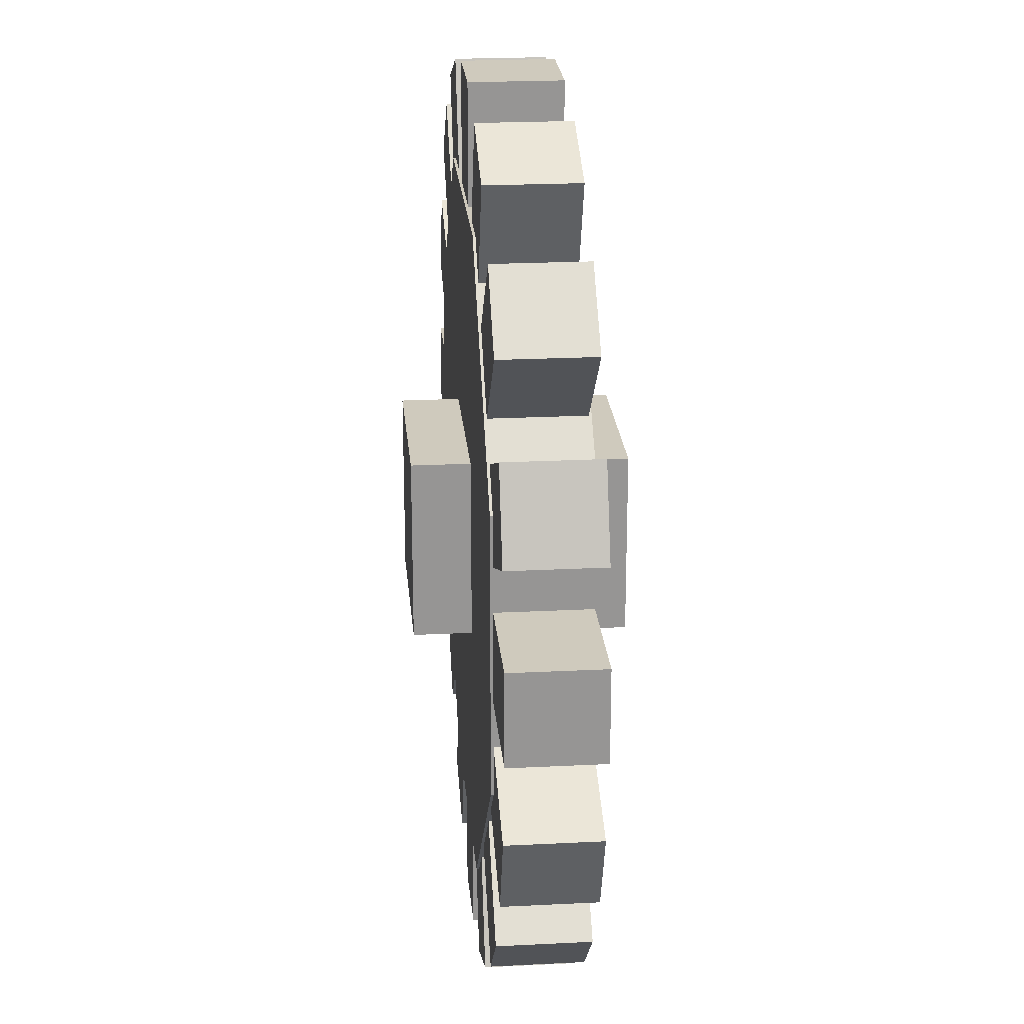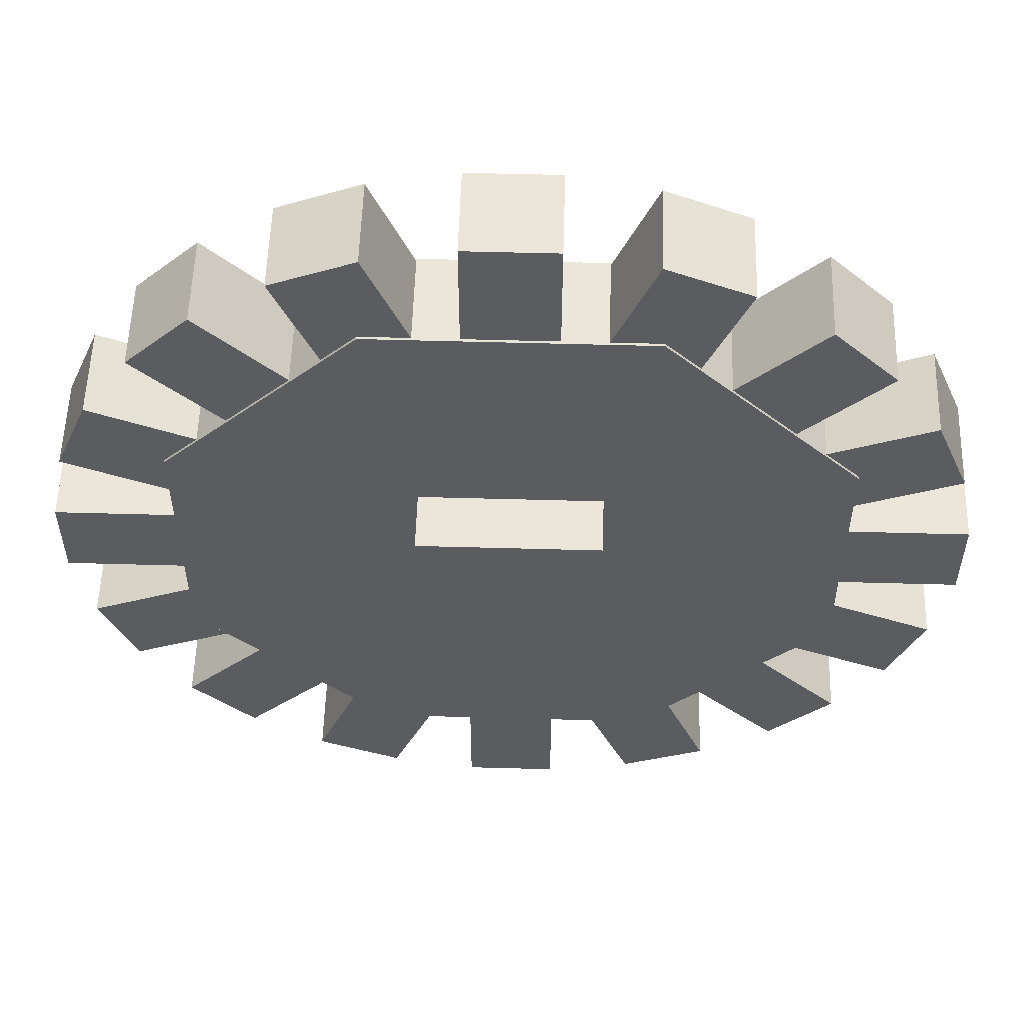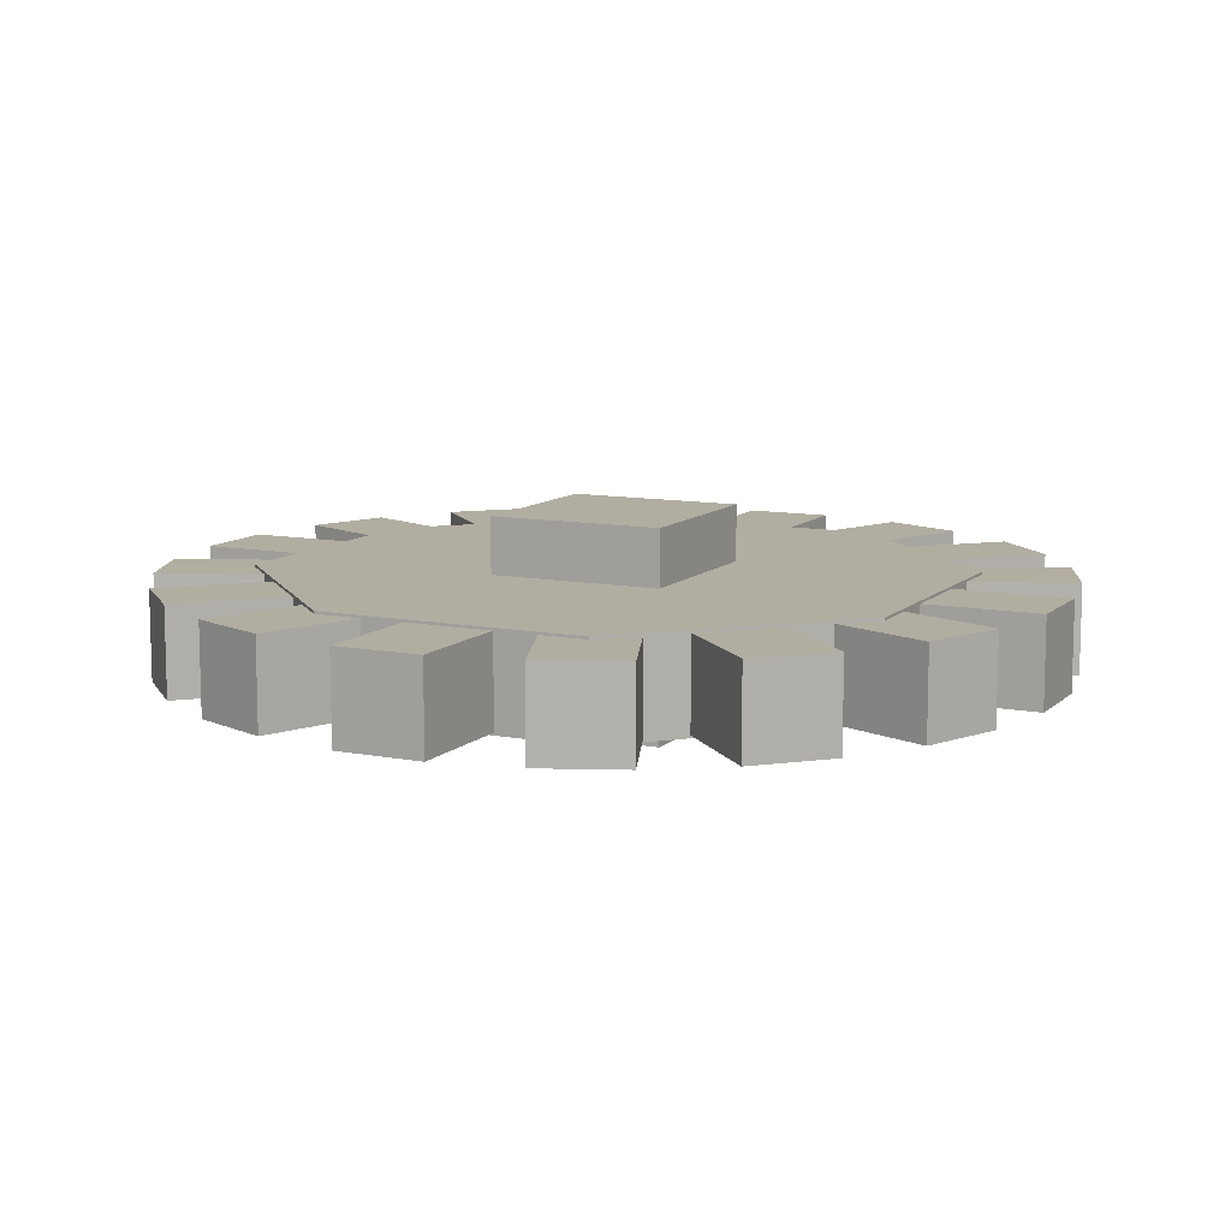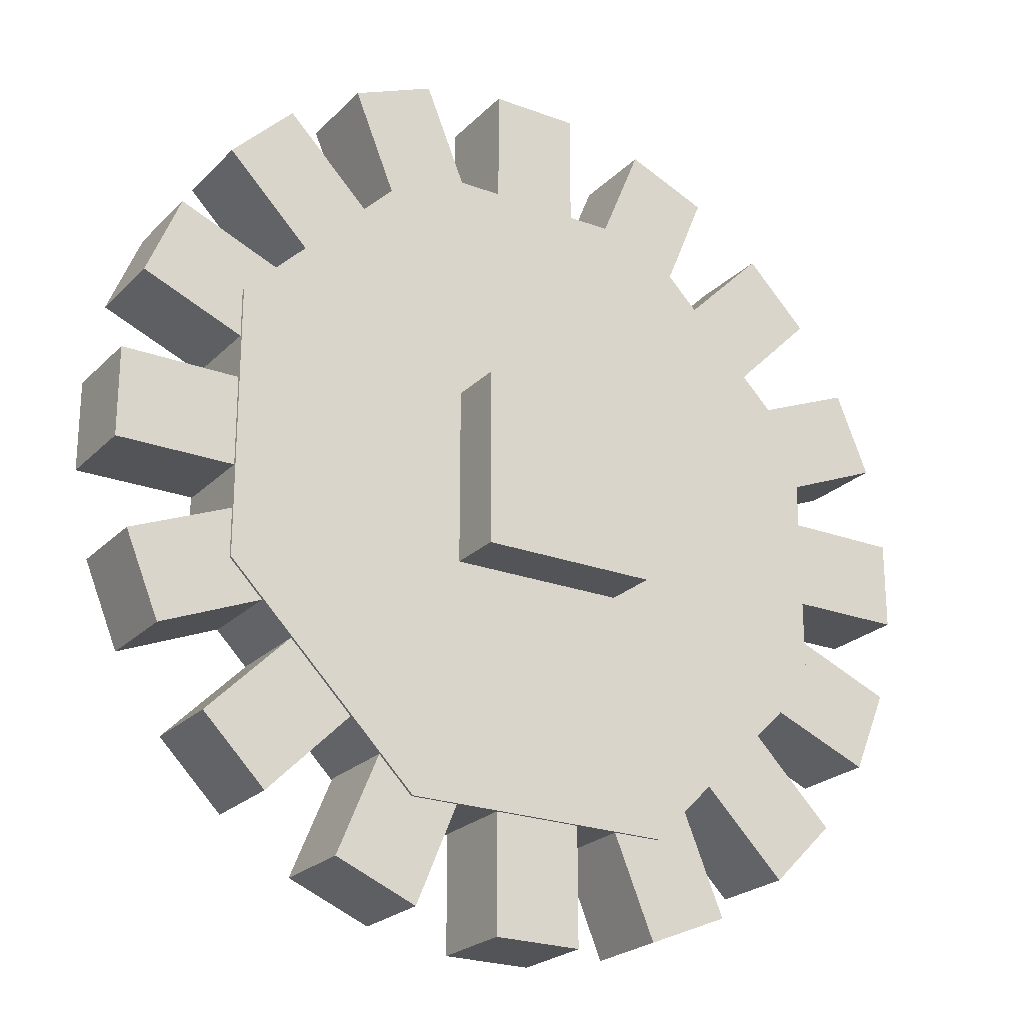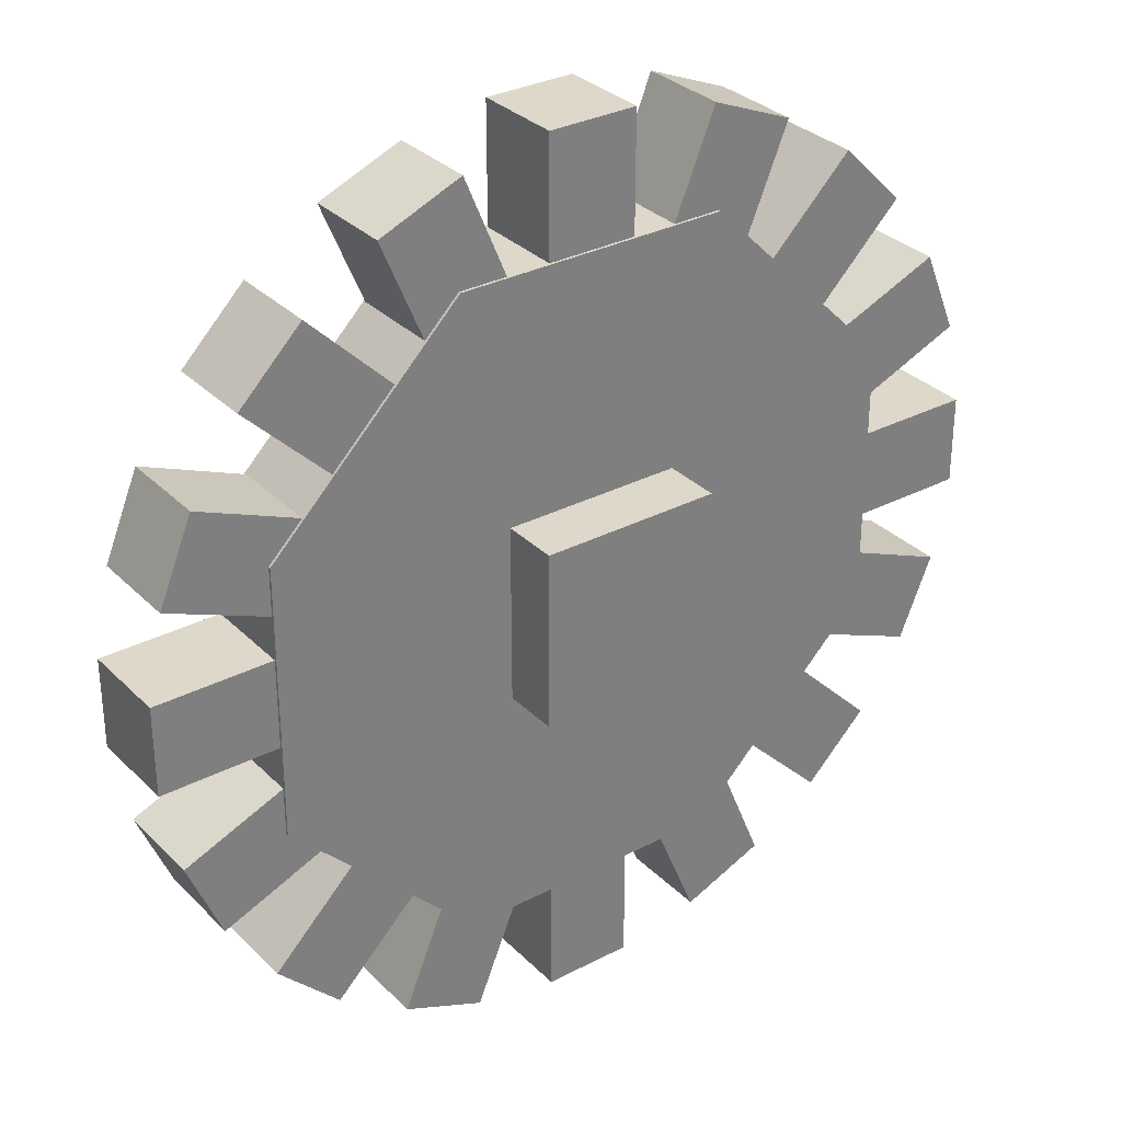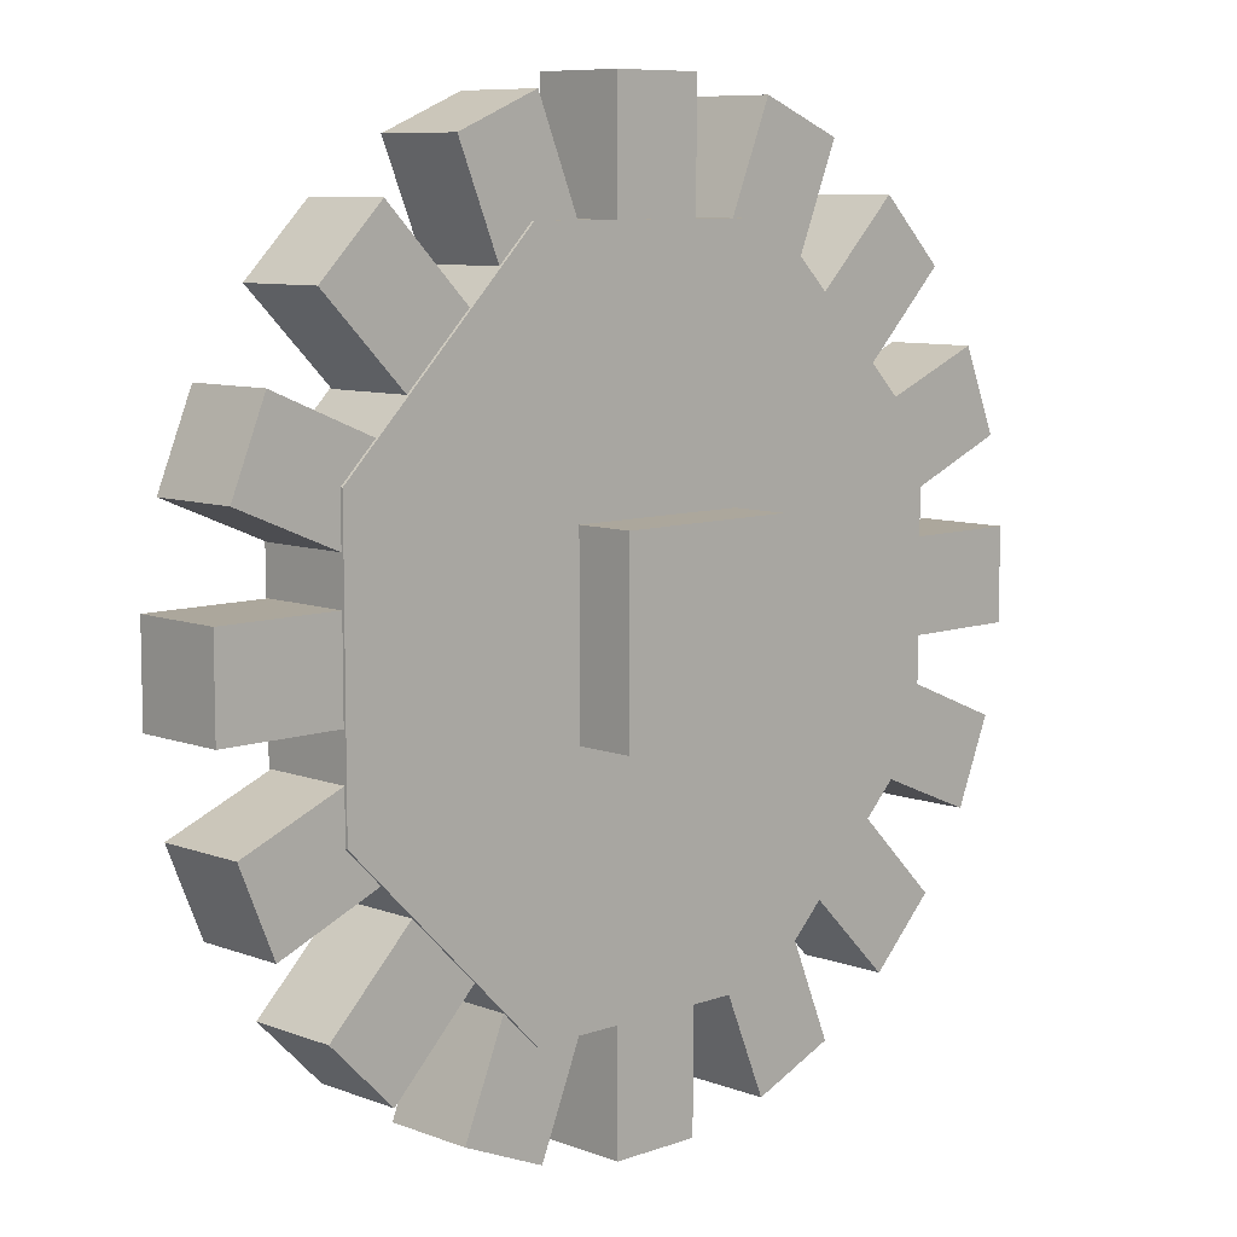
<metadata>
{"format":"obj","ext":"obj","renderer":"f3d","projection":"perspective","resolution":1024,"background":"white","views":[{"elev":22.9,"azim":-94.9,"up":"+Z"},{"elev":55.1,"azim":-178.3,"up":"+Z"},{"elev":10.4,"azim":-153.9,"up":"+Y"},{"elev":-23.4,"azim":147.8,"up":"+Z"},{"elev":31.6,"azim":143.7,"up":"+Z"},{"elev":8.4,"azim":-44.2,"up":"+Z"}]}
</metadata>
<code>
o cog_large_shaftless_joinned
v 0.3125 0.2812 0.3125
v 0.3125 0.2812 0.6875
v 0.6875 0.2812 0.3125
v 0.6875 0.2812 0.6875
v 0.3125 0.7188 0.3125
v 0.3125 0.7188 0.6875
v 0.6875 0.7188 0.3125
v 0.6875 0.7188 0.6875
v 0.2141 0.4008 -0.1901
v -0.1901 0.4008 0.2141
v -0.1901 0.4008 0.7859
v 0.2141 0.4008 1.19
v 0.7859 0.4008 1.19
v 1.19 0.4008 0.7859
v 1.19 0.4008 0.2141
v 0.7859 0.4008 -0.1901
v 0.5 0.4008 0.5
v 0.5 0.5992 0.5
v -0.1901 0.5992 0.2141
v 0.2141 0.5992 -0.1901
v -0.1901 0.5992 0.7859
v 0.2141 0.5992 1.19
v 0.7859 0.5992 1.19
v 1.19 0.5992 0.7859
v 1.19 0.5992 0.2141
v 0.7859 0.5992 -0.1901
v 1.438 0.4062 0.5938
v 1.438 0.4062 0.4062
v 1.125 0.4062 0.5938
v 1.125 0.4062 0.4062
v 1.125 0.5938 0.5938
v 1.438 0.5938 0.5938
v 1.438 0.5938 0.4062
v 1.125 0.5938 0.4062
v -0.4371 0.4062 0.4062
v -0.4371 0.4062 0.5938
v -0.1246 0.4062 0.4062
v -0.1246 0.4062 0.5938
v -0.1246 0.5938 0.4062
v -0.4371 0.5938 0.4062
v -0.4371 0.5938 0.5938
v -0.1246 0.5938 0.5938
v 0.5939 0.4062 -0.4373
v 0.4064 0.4062 -0.4373
v 0.5939 0.4062 -0.1248
v 0.4064 0.4062 -0.1248
v 0.5939 0.5938 -0.1248
v 0.5939 0.5938 -0.4373
v 0.4064 0.5938 -0.4373
v 0.4064 0.5938 -0.1248
v 0.4064 0.4062 1.437
v 0.5939 0.4062 1.437
v 0.4064 0.4062 1.125
v 0.5939 0.4062 1.125
v 0.4064 0.5938 1.125
v 0.4064 0.5938 1.437
v 0.5939 0.5938 1.437
v 0.5939 0.5938 1.125
v 1.402 0.4062 0.2279
v 1.33 0.4062 0.05469
v 1.113 0.4062 0.3475
v 1.042 0.4062 0.1743
v 1.113 0.5938 0.3475
v 1.402 0.5938 0.2279
v 1.33 0.5938 0.05469
v 1.042 0.5938 0.1743
v -0.4017 0.4062 0.7721
v -0.3299 0.4062 0.9453
v -0.1129 0.4062 0.6525
v -0.04119 0.4062 0.8257
v -0.1129 0.5938 0.6525
v -0.4017 0.5938 0.7721
v -0.3299 0.5938 0.9453
v -0.04119 0.5938 0.8257
v 0.2281 0.4062 -0.4018
v 0.05488 0.4062 -0.3301
v 0.3477 0.4062 -0.1131
v 0.1745 0.4062 -0.04138
v 0.3477 0.5938 -0.1131
v 0.2281 0.5938 -0.4018
v 0.05488 0.5938 -0.3301
v 0.1745 0.5938 -0.04138
v 0.7723 0.4062 1.402
v 0.9455 0.4062 1.33
v 0.6527 0.4062 1.113
v 0.8259 0.4062 1.041
v 0.6527 0.5938 1.113
v 0.7723 0.5938 1.402
v 0.9455 0.5938 1.33
v 0.8259 0.5938 1.041
v 1.229 0.4062 -0.09649
v 1.097 0.4062 -0.2291
v 1.008 0.4062 0.1245
v 0.8757 0.4062 -0.0081
v 1.008 0.5938 0.1245
v 1.229 0.5938 -0.09649
v 1.097 0.5938 -0.2291
v 0.8757 0.5938 -0.0081
v -0.2289 0.4062 1.096
v -0.0963 0.4062 1.229
v -0.007912 0.4062 0.8755
v 0.1247 0.4062 1.008
v -0.007912 0.5938 0.8755
v -0.2289 0.5938 1.096
v -0.0963 0.5938 1.229
v 0.1247 0.5938 1.008
v -0.0963 0.4062 -0.2291
v -0.2289 0.4062 -0.09649
v 0.1247 0.4062 -0.0081
v -0.007912 0.4062 0.1245
v 0.1247 0.5938 -0.0081
v -0.0963 0.5938 -0.2291
v -0.2289 0.5938 -0.09649
v -0.007912 0.5938 0.1245
v 1.097 0.4062 1.229
v 1.229 0.4062 1.096
v 0.8757 0.4062 1.008
v 1.008 0.4062 0.8755
v 0.8757 0.5938 1.008
v 1.097 0.5938 1.229
v 1.229 0.5938 1.096
v 1.008 0.5938 0.8755
v 0.9455 0.4062 -0.3301
v 0.7723 0.4062 -0.4018
v 0.8259 0.4062 -0.04138
v 0.6527 0.4062 -0.1131
v 0.8259 0.5938 -0.04138
v 0.9455 0.5938 -0.3301
v 0.7723 0.5938 -0.4018
v 0.6527 0.5938 -0.1131
v 0.05488 0.4062 1.33
v 0.2281 0.4062 1.402
v 0.1745 0.4062 1.041
v 0.3477 0.4062 1.113
v 0.1745 0.5938 1.041
v 0.05488 0.5938 1.33
v 0.2281 0.5938 1.402
v 0.3477 0.5938 1.113
v -0.3299 0.4062 0.05469
v -0.4017 0.4062 0.2279
v -0.04119 0.4062 0.1743
v -0.1129 0.4062 0.3475
v -0.04119 0.5938 0.1743
v -0.3299 0.5938 0.05469
v -0.4017 0.5938 0.2279
v -0.1129 0.5938 0.3475
v 1.33 0.4062 0.9453
v 1.402 0.4062 0.7721
v 1.042 0.4062 0.8257
v 1.113 0.4062 0.6525
v 1.042 0.5938 0.8257
v 1.33 0.5938 0.9453
v 1.402 0.5938 0.7721
v 1.113 0.5938 0.6525
f 1 3 4 2
f 5 6 8 7
f 4 3 7 8
f 1 2 6 5
f 2 4 8 6
f 3 1 5 7
f 11 10 17
f 13 12 17
f 15 14 17
f 9 16 17
f 26 20 18
f 25 26 18
f 24 25 18
f 22 23 18
f 21 22 18
f 19 21 18
f 10 9 17
f 23 24 18
f 20 19 18
f 15 16 26 25
f 16 9 20 26
f 9 10 19 20
f 10 11 21 19
f 11 12 22 21
f 12 11 17
f 12 13 23 22
f 14 13 17
f 13 14 24 23
f 16 15 17
f 14 15 25 24
f 27 29 30 28
f 32 33 34 31
f 30 29 31 34
f 27 28 33 32
f 28 30 34 33
f 29 27 32 31
f 35 37 38 36
f 40 41 42 39
f 38 37 39 42
f 35 36 41 40
f 36 38 42 41
f 37 35 40 39
f 43 45 46 44
f 48 49 50 47
f 46 45 47 50
f 43 44 49 48
f 44 46 50 49
f 45 43 48 47
f 51 53 54 52
f 56 57 58 55
f 54 53 55 58
f 51 52 57 56
f 52 54 58 57
f 53 51 56 55
f 59 61 62 60
f 64 65 66 63
f 62 61 63 66
f 59 60 65 64
f 60 62 66 65
f 61 59 64 63
f 67 69 70 68
f 72 73 74 71
f 70 69 71 74
f 67 68 73 72
f 68 70 74 73
f 69 67 72 71
f 75 77 78 76
f 80 81 82 79
f 78 77 79 82
f 75 76 81 80
f 76 78 82 81
f 77 75 80 79
f 83 85 86 84
f 88 89 90 87
f 86 85 87 90
f 83 84 89 88
f 84 86 90 89
f 85 83 88 87
f 91 93 94 92
f 96 97 98 95
f 94 93 95 98
f 91 92 97 96
f 92 94 98 97
f 93 91 96 95
f 99 101 102 100
f 104 105 106 103
f 102 101 103 106
f 99 100 105 104
f 100 102 106 105
f 101 99 104 103
f 107 109 110 108
f 112 113 114 111
f 110 109 111 114
f 107 108 113 112
f 108 110 114 113
f 109 107 112 111
f 115 117 118 116
f 120 121 122 119
f 118 117 119 122
f 115 116 121 120
f 116 118 122 121
f 117 115 120 119
f 123 125 126 124
f 128 129 130 127
f 126 125 127 130
f 123 124 129 128
f 124 126 130 129
f 125 123 128 127
f 131 133 134 132
f 136 137 138 135
f 134 133 135 138
f 131 132 137 136
f 132 134 138 137
f 133 131 136 135
f 139 141 142 140
f 144 145 146 143
f 142 141 143 146
f 139 140 145 144
f 140 142 146 145
f 141 139 144 143
f 147 149 150 148
f 152 153 154 151
f 150 149 151 154
f 147 148 153 152
f 148 150 154 153
f 149 147 152 151

</code>
